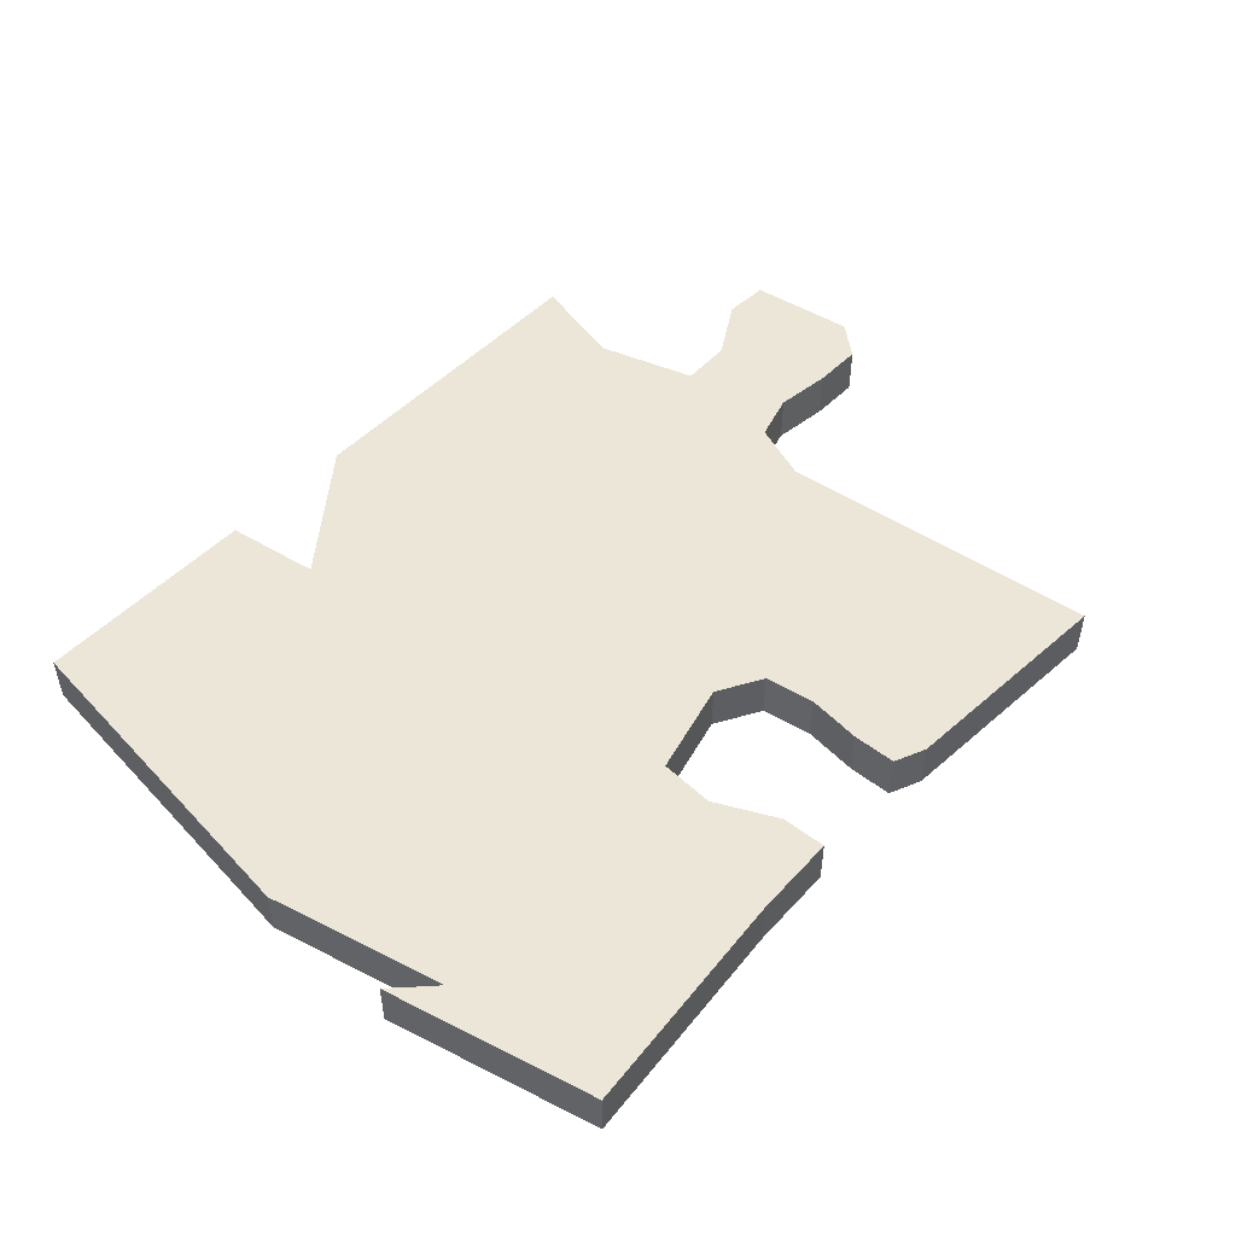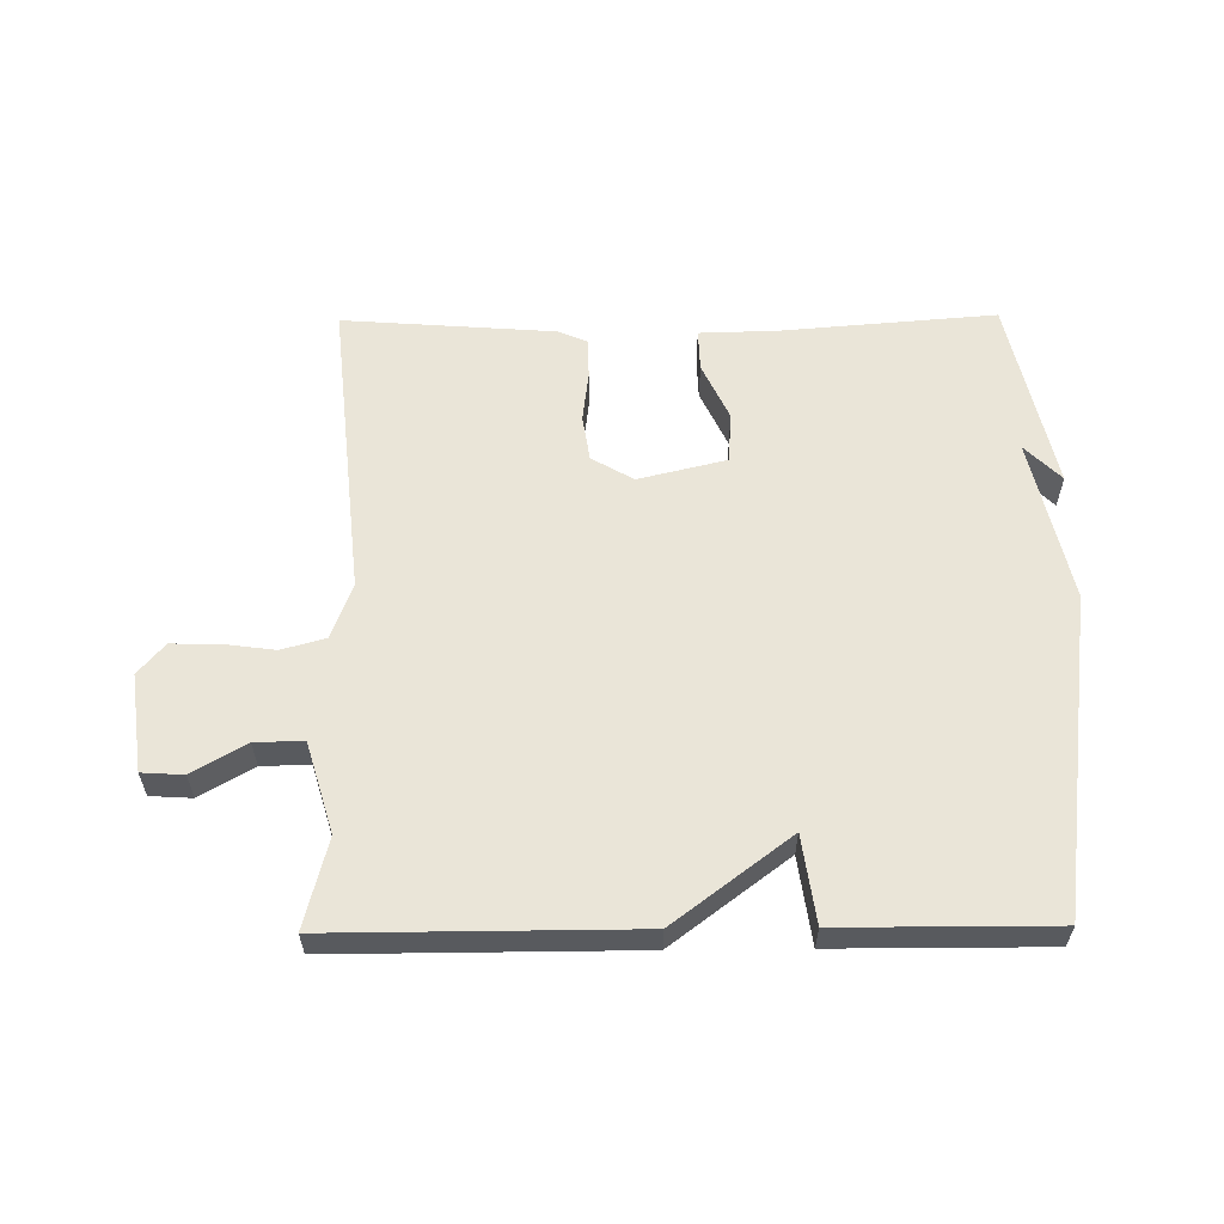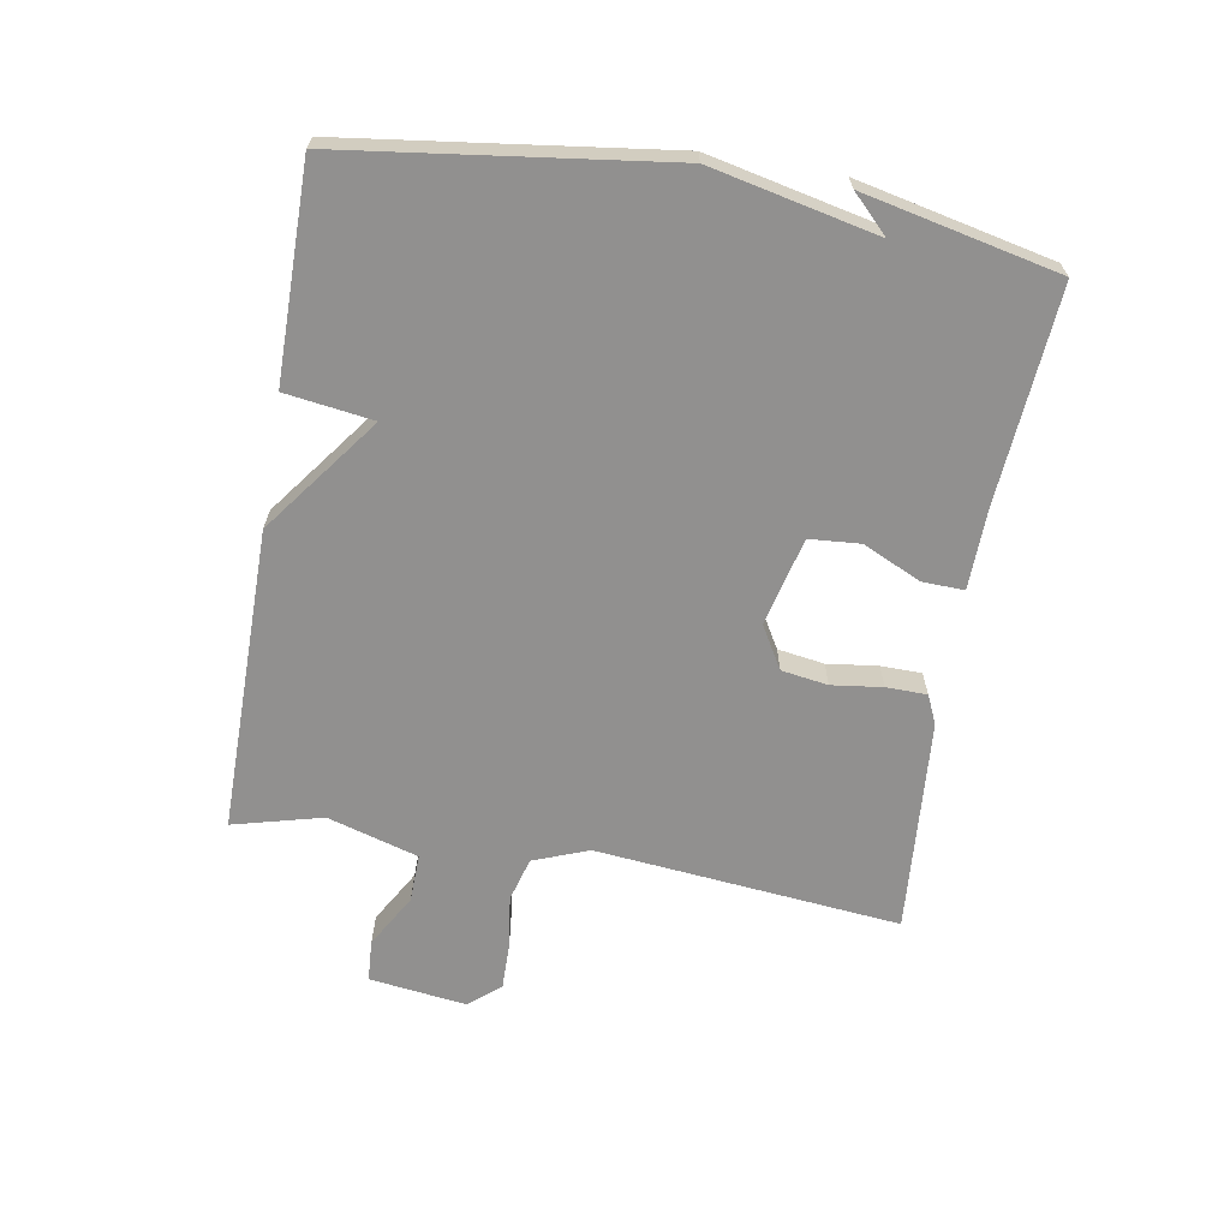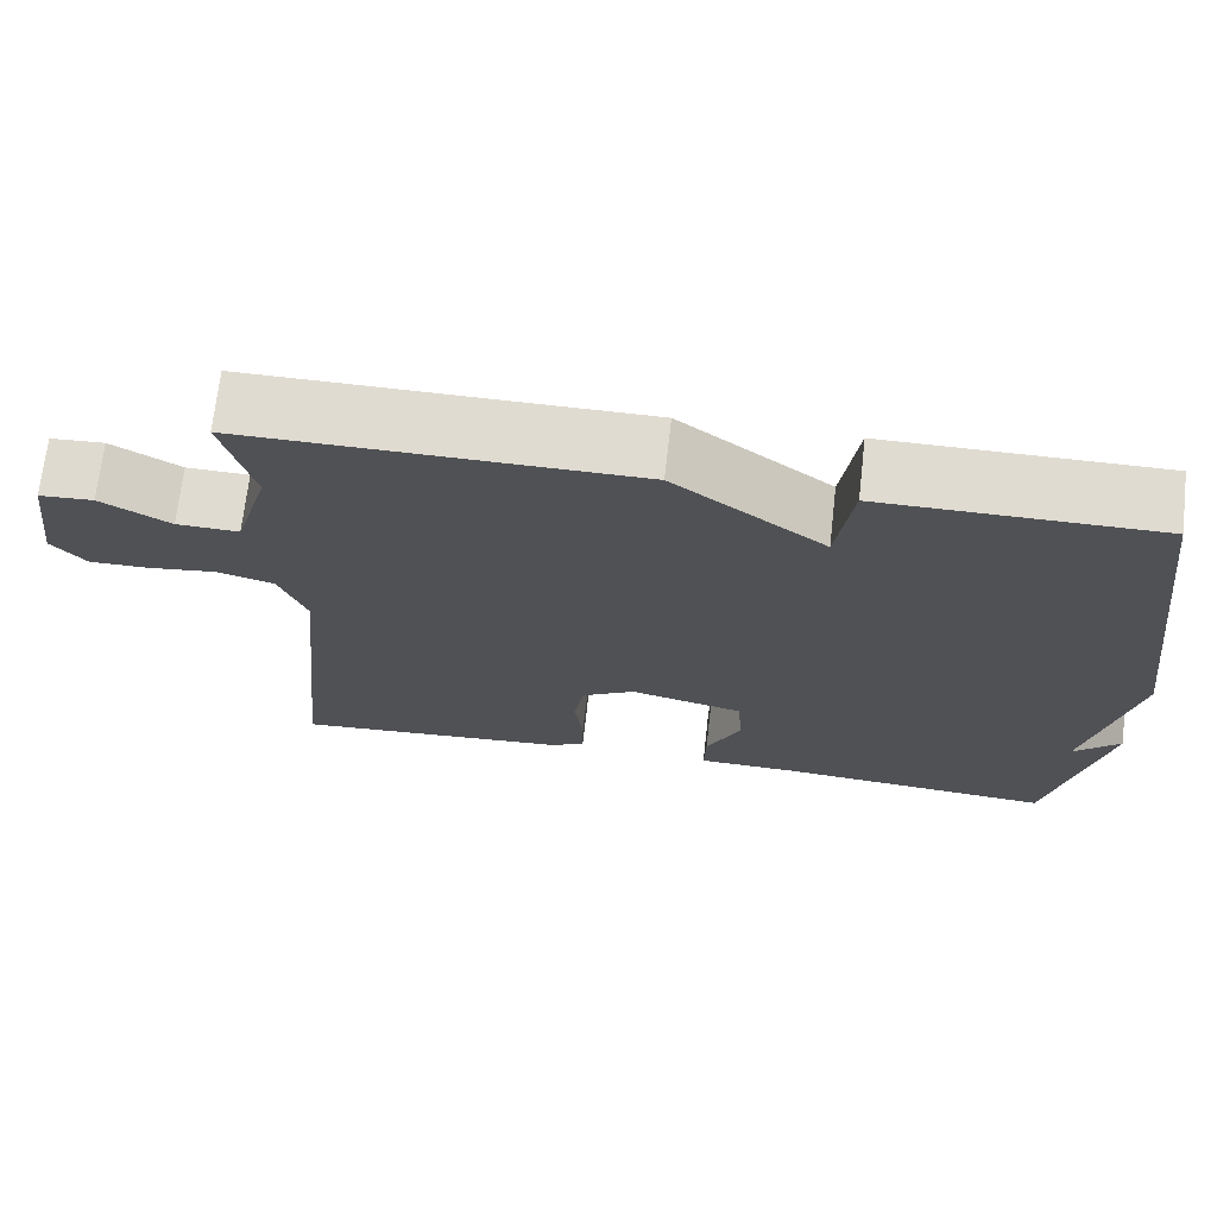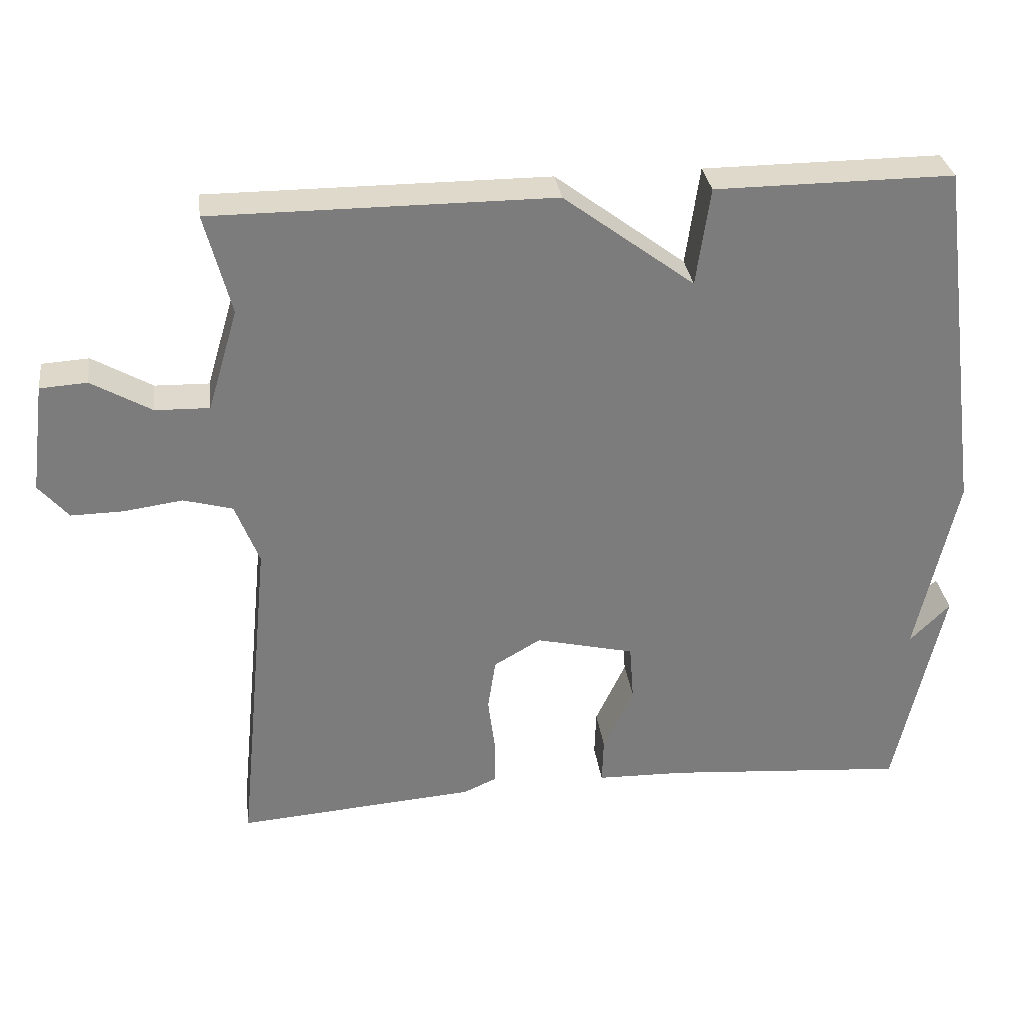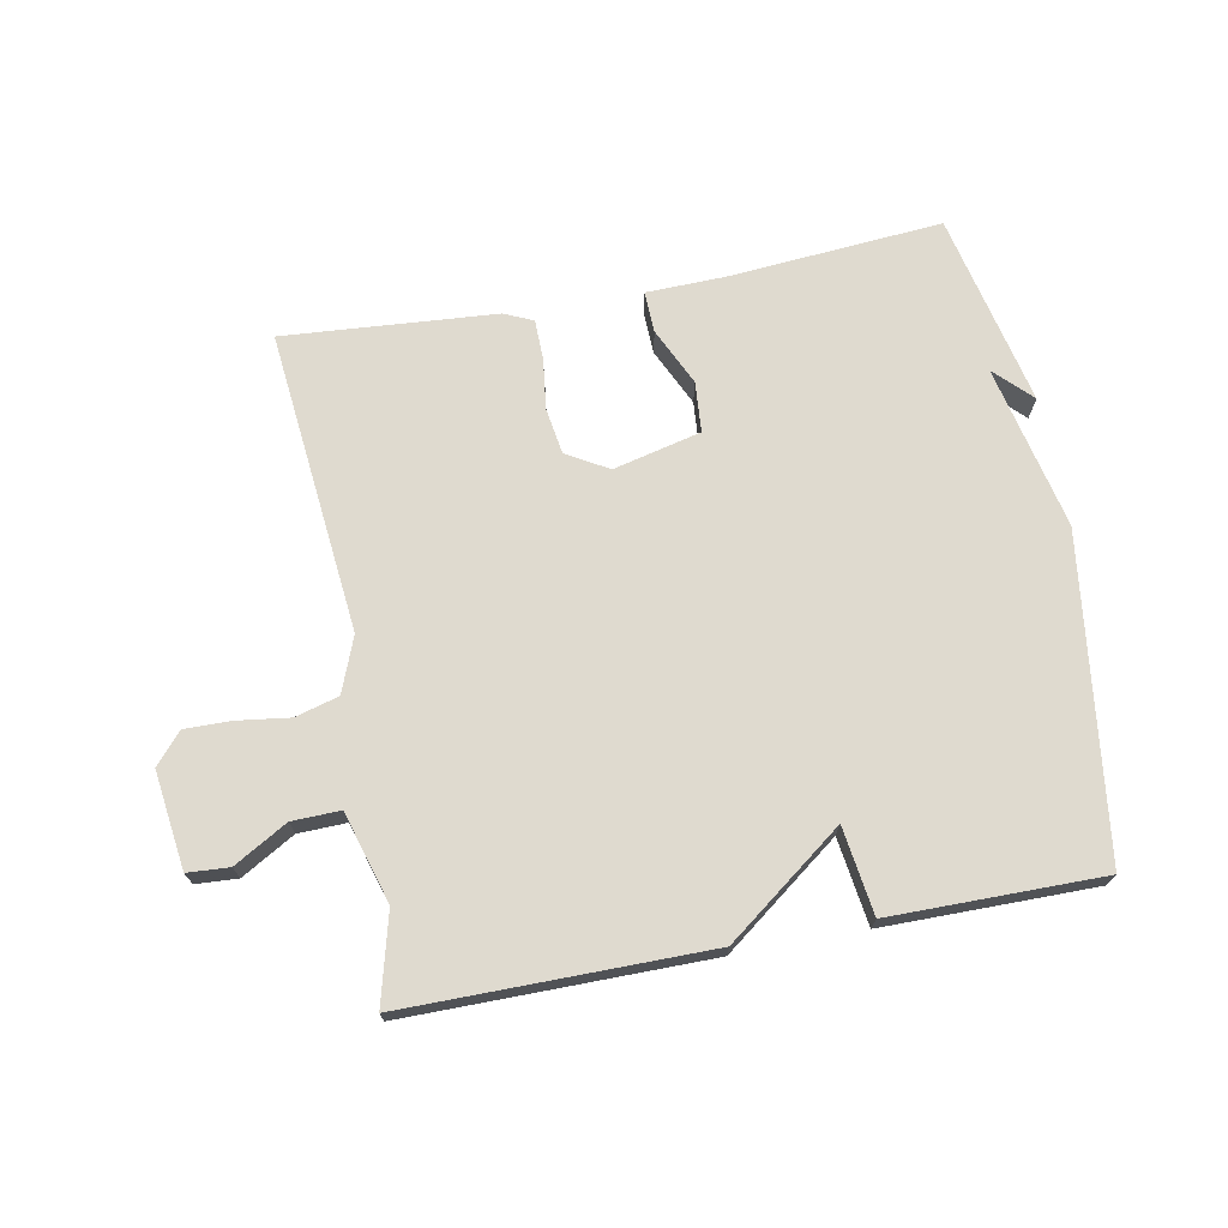
<metadata>
{"format":"obj","ext":"obj","renderer":"f3d","projection":"perspective","resolution":1024,"background":"white","views":[{"elev":49.2,"azim":131.6,"up":"+Y"},{"elev":58.8,"azim":-0.6,"up":"+Y"},{"elev":-65.7,"azim":80.3,"up":"+Y"},{"elev":70.0,"azim":6.5,"up":"+Z"},{"elev":31.7,"azim":-7.6,"up":"+Z"},{"elev":70.9,"azim":-10.7,"up":"+Y"}]}
</metadata>
<code>
v -0.5 0.07 0.5
v -0.03 0.07 0.499
v 0.151 0.07 0.363
v 0.17 0.07 0.499
v 0.5 0.07 0.5
v 0.566 0.07 0.002
v 0.51 0.07 -0.254
v 0.566 0.07 -0.198
v 0.5 0.07 -0.5
v 0.165 0.07 -0.473
v 0.043 0.07 -0.47
v 0.045 0.07 -0.405
v 0.087 0.07 -0.315
v 0.081 0.07 -0.236
v -0.056 0.07 -0.203
v -0.121 0.07 -0.241
v -0.132 0.07 -0.313
v -0.122 0.07 -0.392
v -0.123 0.07 -0.455
v -0.168 0.07 -0.475
v -0.5 0.07 -0.5
v -0.453 0.07 -0.027
v -0.486 0.07 0.059
v -0.554 0.07 0.078
v -0.636 0.07 0.067
v -0.708 0.07 0.066
v -0.749 0.07 0.114
v -0.729 0.07 0.266
v -0.664 0.07 0.27
v -0.581 0.07 0.222
v -0.506 0.07 0.22
v -0.464 0.07 0.361
v -0.5 0 0.5
v -0.03 0 0.499
v 0.151 0 0.363
v 0.17 0 0.499
v 0.5 0 0.5
v 0.566 0 0.002
v 0.51 0 -0.254
v 0.566 0 -0.198
v 0.5 0 -0.5
v 0.165 0 -0.473
v 0.043 0 -0.47
v 0.045 0 -0.405
v 0.087 0 -0.315
v 0.081 0 -0.236
v -0.056 0 -0.203
v -0.121 0 -0.241
v -0.132 0 -0.313
v -0.122 0 -0.392
v -0.123 0 -0.455
v -0.168 0 -0.475
v -0.5 0 -0.5
v -0.453 0 -0.027
v -0.486 0 0.059
v -0.554 0 0.078
v -0.636 0 0.067
v -0.708 0 0.066
v -0.749 0 0.114
v -0.729 0 0.266
v -0.664 0 0.27
v -0.581 0 0.222
v -0.506 0 0.22
v -0.464 0 0.361
f 28 29 30
f 27 28 30
f 26 27 30
f 25 26 30
f 24 25 30
f 23 24 30 31
f 22 23 31 32
f 20 21 22
f 19 20 22
f 18 19 22
f 17 18 22
f 16 17 22 32
f 10 11 12 13
f 10 13 14
f 9 10 14
f 7 8 9
f 7 9 14
f 6 7 14
f 5 6 14
f 4 5 14
f 3 4 14
f 1 2 3
f 32 1 3
f 16 32 3
f 15 16 3
f 3 14 15
f 62 61 60
f 62 60 59
f 62 59 58
f 62 58 57
f 62 57 56
f 63 62 56 55
f 64 63 55 54
f 54 53 52
f 54 52 51
f 54 51 50
f 54 50 49
f 64 54 49 48
f 45 44 43 42
f 46 45 42
f 46 42 41
f 41 40 39
f 46 41 39
f 46 39 38
f 46 38 37
f 46 37 36
f 46 36 35
f 35 34 33
f 35 33 64
f 35 64 48
f 35 48 47
f 47 46 35
f 1 33 34 2
f 2 34 35 3
f 3 35 36 4
f 4 36 37 5
f 5 37 38 6
f 6 38 39 7
f 7 39 40 8
f 8 40 41 9
f 9 41 42 10
f 10 42 43 11
f 11 43 44 12
f 12 44 45 13
f 13 45 46 14
f 14 46 47 15
f 15 47 48 16
f 16 48 49 17
f 17 49 50 18
f 18 50 51 19
f 19 51 52 20
f 20 52 53 21
f 21 53 54 22
f 22 54 55 23
f 23 55 56 24
f 24 56 57 25
f 25 57 58 26
f 26 58 59 27
f 27 59 60 28
f 28 60 61 29
f 29 61 62 30
f 30 62 63 31
f 31 63 64 32
f 32 64 33 1

</code>
